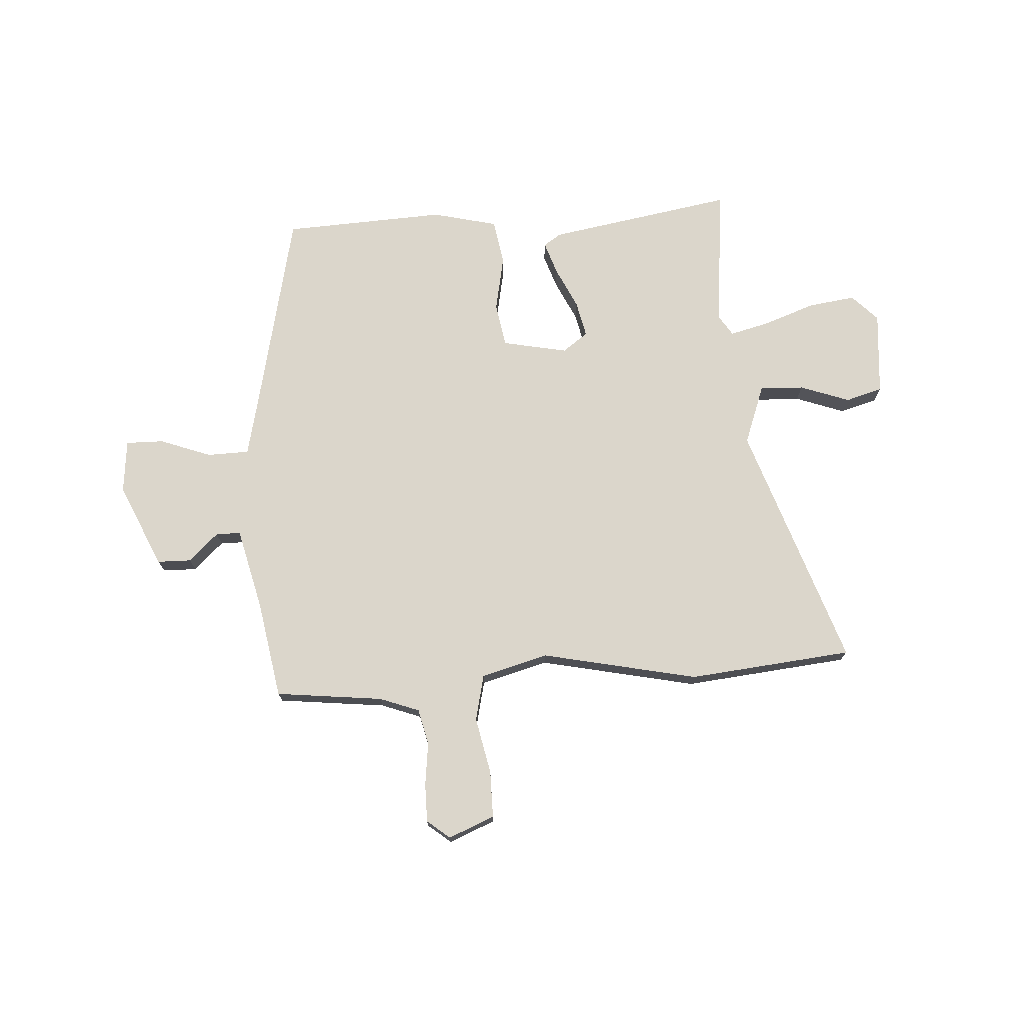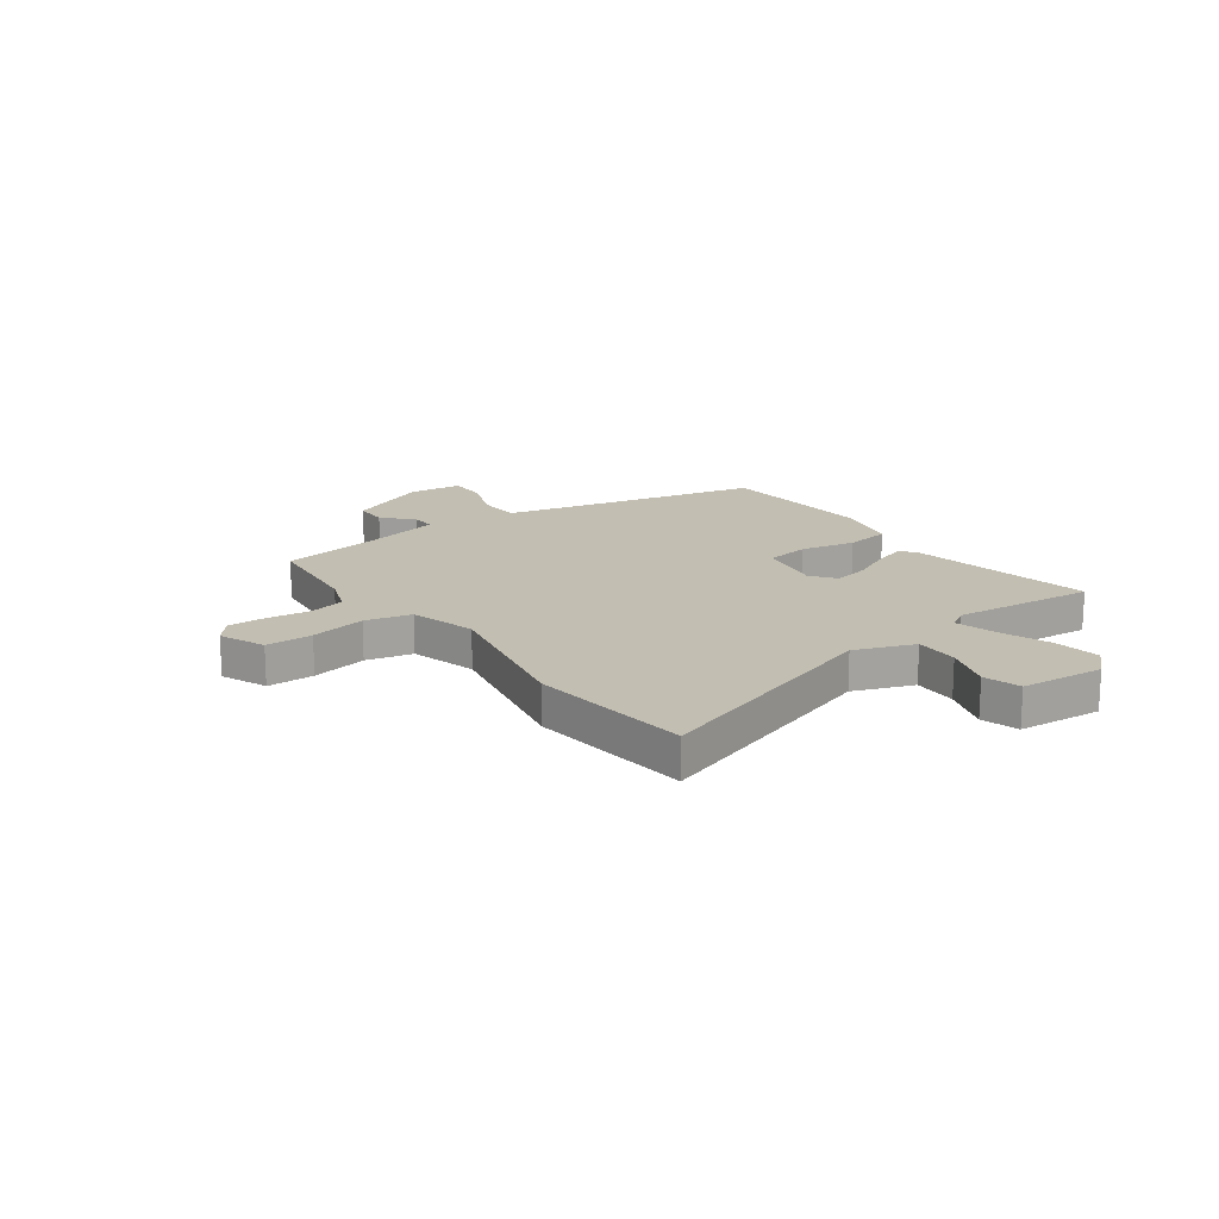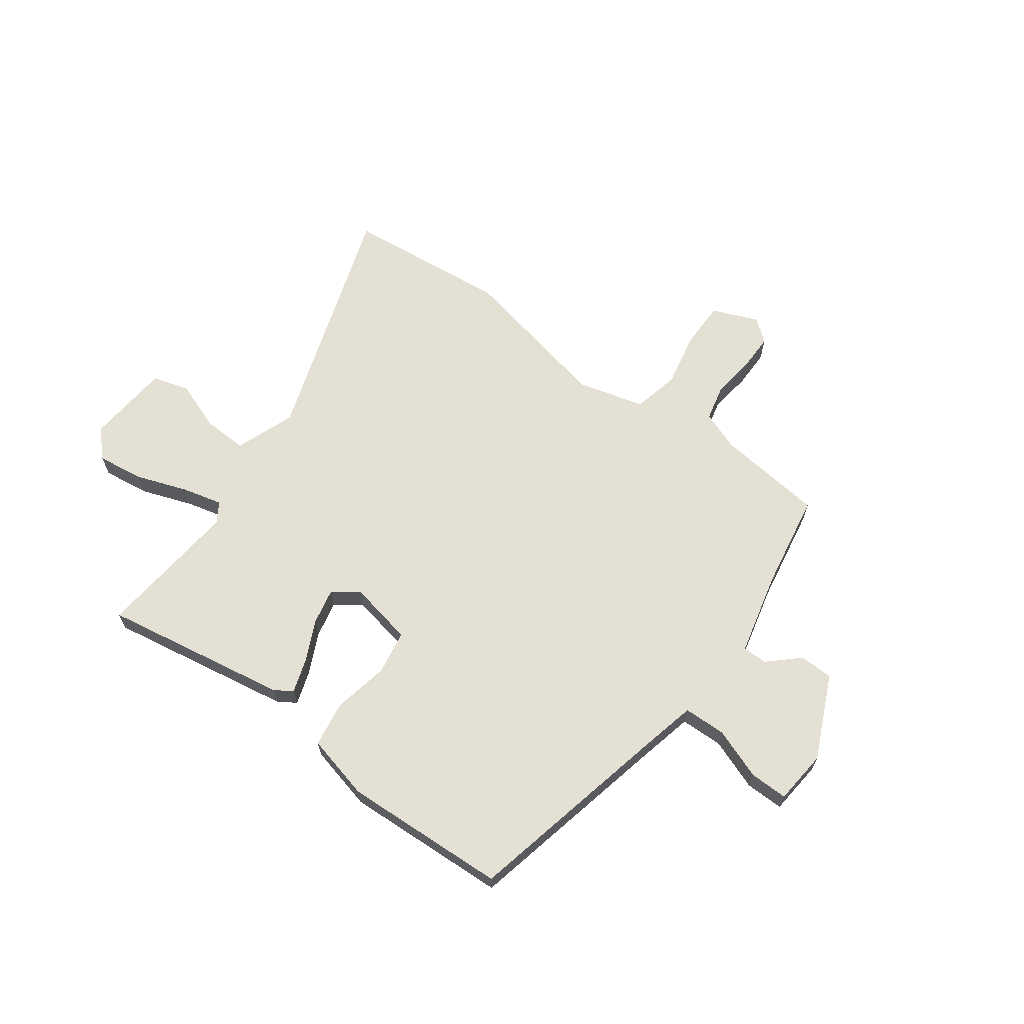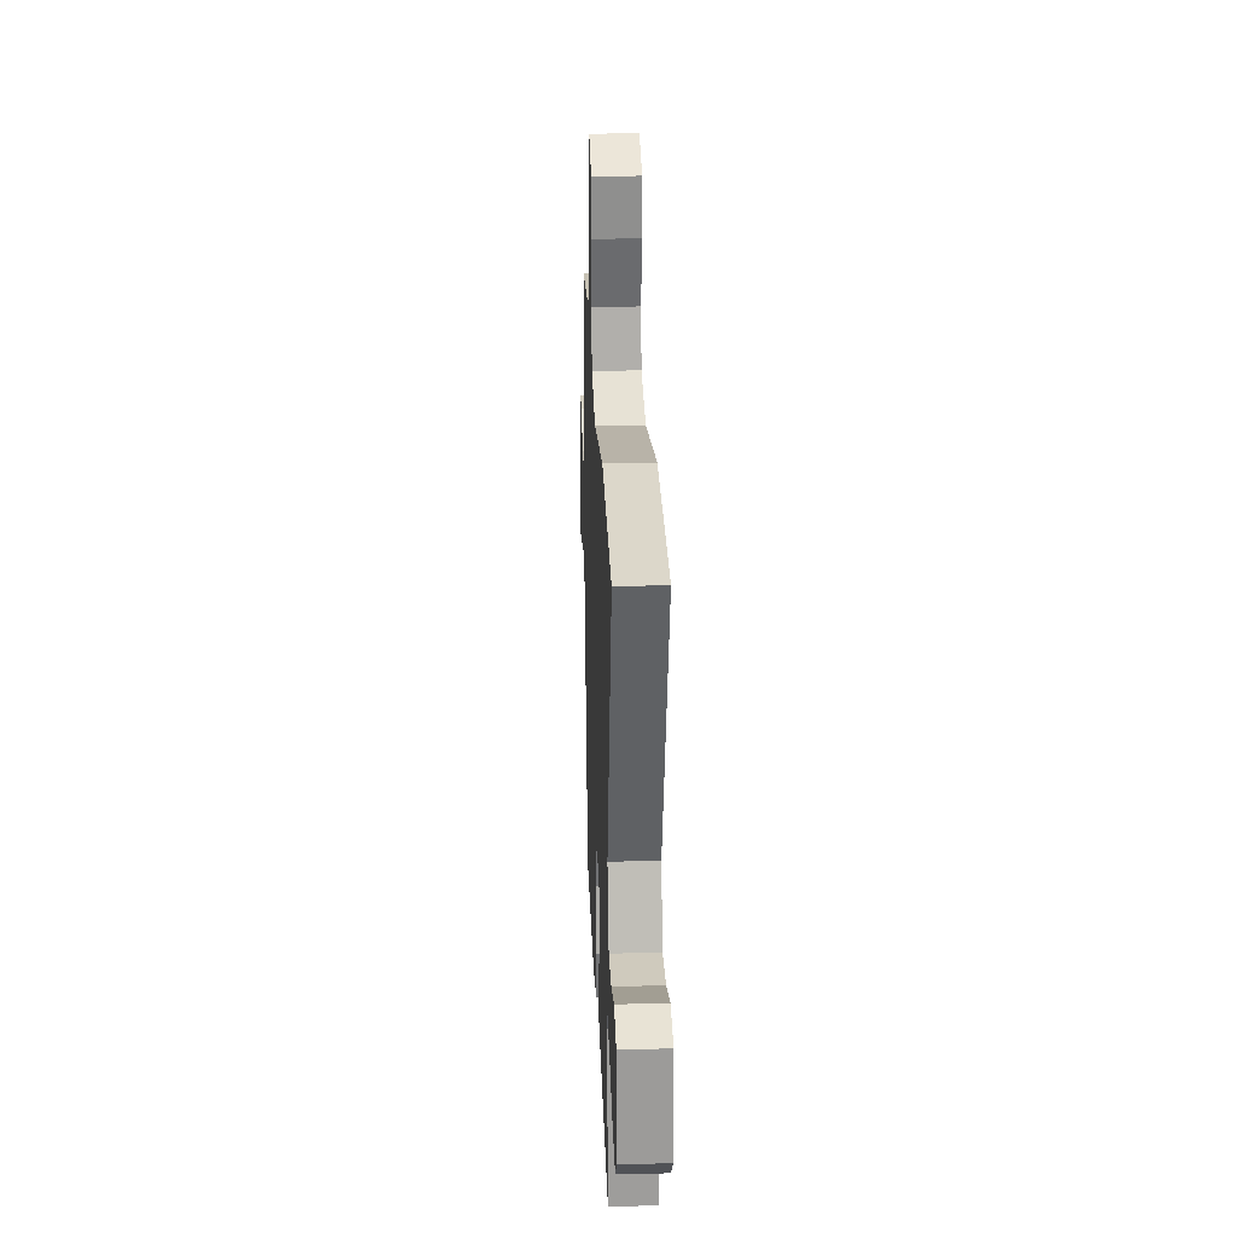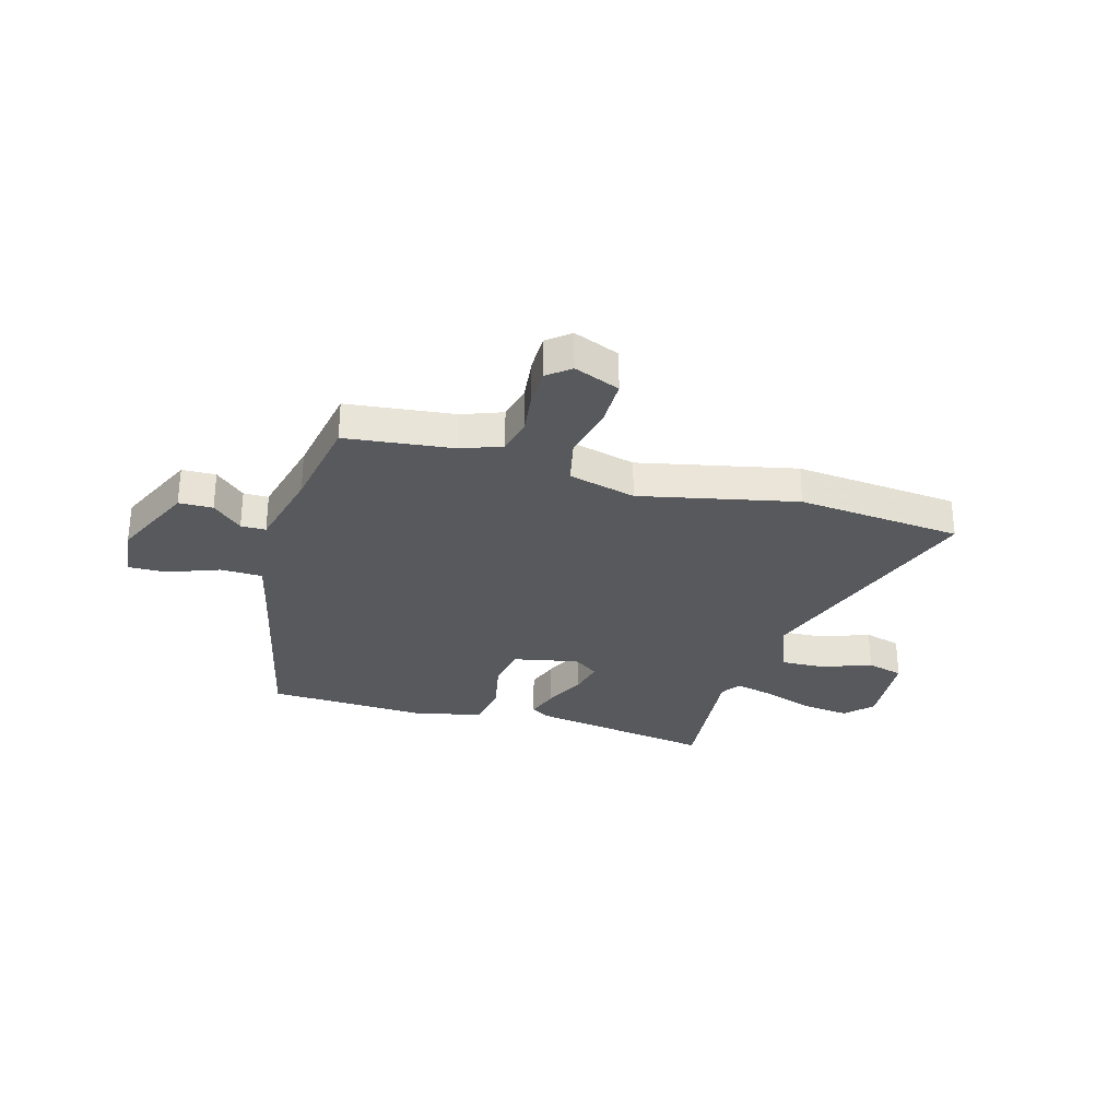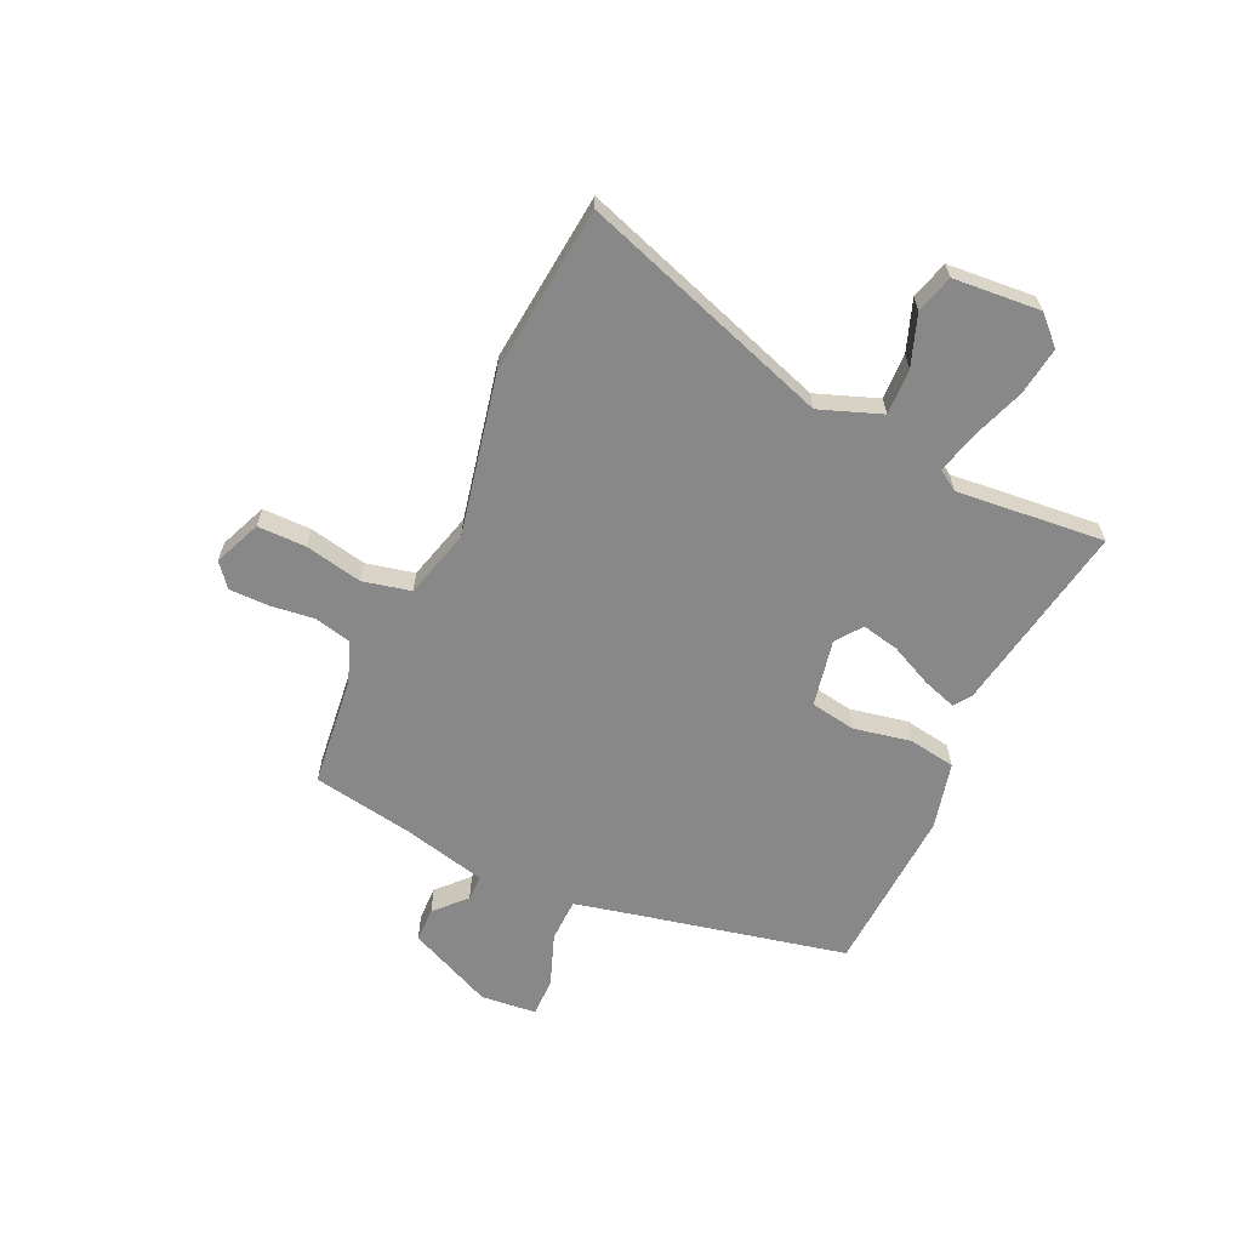
<metadata>
{"format":"obj","ext":"obj","renderer":"f3d","projection":"perspective","resolution":1024,"background":"white","views":[{"elev":73.5,"azim":-3.6,"up":"+Y"},{"elev":17.1,"azim":54.0,"up":"+Y"},{"elev":65.2,"azim":-143.7,"up":"+Y"},{"elev":25.0,"azim":87.7,"up":"+Z"},{"elev":-29.5,"azim":-15.8,"up":"+Y"},{"elev":-62.9,"azim":65.2,"up":"+Y"}]}
</metadata>
<code>
v 0.369 0.07 0.513
v 0.68 0.07 0.482
v 0.524 0.07 0.02
v 0.566 0.07 -0.093
v 0.65 0.07 -0.09
v 0.744 0.07 -0.056
v 0.814 0.07 -0.076
v 0.827 0.07 -0.236
v 0.779 0.07 -0.286
v 0.69 0.07 -0.274
v 0.592 0.07 -0.239
v 0.516 0.07 -0.22
v 0.492 0.07 -0.258
v 0.518 0.07 -0.531
v 0.166 0.07 -0.471
v 0.133 0.07 -0.449
v 0.154 0.07 -0.386
v 0.191 0.07 -0.308
v 0.206 0.07 -0.239
v 0.158 0.07 -0.204
v 0.034 0.07 -0.229
v 0.02 0.07 -0.313
v 0.041 0.07 -0.418
v 0.027 0.07 -0.505
v -0.097 0.07 -0.535
v -0.406 0.07 -0.52
v -0.492 0.07 -0.13
v -0.517 0.07 -0.021
v -0.597 0.07 -0.019
v -0.694 0.07 -0.055
v -0.766 0.07 -0.056
v -0.776 0.07 0.047
v -0.704 0.07 0.205
v -0.64 0.07 0.206
v -0.584 0.07 0.154
v -0.537 0.07 0.154
v -0.499 0.07 0.311
v -0.467 0.07 0.495
v -0.263 0.07 0.518
v -0.188 0.07 0.546
v -0.172 0.07 0.614
v -0.182 0.07 0.696
v -0.182 0.07 0.768
v -0.139 0.07 0.803
v -0.052 0.07 0.767
v -0.052 0.07 0.678
v -0.074 0.07 0.572
v -0.054 0.07 0.484
v 0.073 0.07 0.45
v 0.369 0 0.513
v 0.68 0 0.482
v 0.524 0 0.02
v 0.566 0 -0.093
v 0.65 0 -0.09
v 0.744 0 -0.056
v 0.814 0 -0.076
v 0.827 0 -0.236
v 0.779 0 -0.286
v 0.69 0 -0.274
v 0.592 0 -0.239
v 0.516 0 -0.22
v 0.492 0 -0.258
v 0.518 0 -0.531
v 0.166 0 -0.471
v 0.133 0 -0.449
v 0.154 0 -0.386
v 0.191 0 -0.308
v 0.206 0 -0.239
v 0.158 0 -0.204
v 0.034 0 -0.229
v 0.02 0 -0.313
v 0.041 0 -0.418
v 0.027 0 -0.505
v -0.097 0 -0.535
v -0.406 0 -0.52
v -0.492 0 -0.13
v -0.517 0 -0.021
v -0.597 0 -0.019
v -0.694 0 -0.055
v -0.766 0 -0.056
v -0.776 0 0.047
v -0.704 0 0.205
v -0.64 0 0.206
v -0.584 0 0.154
v -0.537 0 0.154
v -0.499 0 0.311
v -0.467 0 0.495
v -0.263 0 0.518
v -0.188 0 0.546
v -0.172 0 0.614
v -0.182 0 0.696
v -0.182 0 0.768
v -0.139 0 0.803
v -0.052 0 0.767
v -0.052 0 0.678
v -0.074 0 0.572
v -0.054 0 0.484
v 0.073 0 0.45
f 44 45 46 47
f 44 47 48
f 41 42 43 44
f 41 44 48
f 40 41 48
f 39 40 48
f 37 38 39 48
f 36 37 48 49
f 32 33 34 35
f 32 35 36
f 29 30 31 32
f 28 29 32 36
f 27 28 36 49
f 22 23 24 25
f 21 22 25 26
f 15 16 17 18
f 13 14 15 18
f 12 13 18 19
f 8 9 10 11
f 8 11 12
f 5 6 7 8
f 4 5 8 12
f 3 4 12 19
f 21 26 27 49
f 20 21 49 1
f 3 19 20
f 1 2 3 20
f 96 95 94 93
f 97 96 93
f 93 92 91 90
f 97 93 90
f 97 90 89
f 97 89 88
f 97 88 87 86
f 98 97 86 85
f 84 83 82 81
f 85 84 81
f 81 80 79 78
f 85 81 78 77
f 98 85 77 76
f 74 73 72 71
f 75 74 71 70
f 67 66 65 64
f 67 64 63 62
f 68 67 62 61
f 60 59 58 57
f 61 60 57
f 57 56 55 54
f 61 57 54 53
f 68 61 53 52
f 98 76 75 70
f 50 98 70 69
f 69 68 52
f 69 52 51 50
f 1 50 51 2
f 2 51 52 3
f 3 52 53 4
f 4 53 54 5
f 5 54 55 6
f 6 55 56 7
f 7 56 57 8
f 8 57 58 9
f 9 58 59 10
f 10 59 60 11
f 11 60 61 12
f 12 61 62 13
f 13 62 63 14
f 14 63 64 15
f 15 64 65 16
f 16 65 66 17
f 17 66 67 18
f 18 67 68 19
f 19 68 69 20
f 20 69 70 21
f 21 70 71 22
f 22 71 72 23
f 23 72 73 24
f 24 73 74 25
f 25 74 75 26
f 26 75 76 27
f 27 76 77 28
f 28 77 78 29
f 29 78 79 30
f 30 79 80 31
f 31 80 81 32
f 32 81 82 33
f 33 82 83 34
f 34 83 84 35
f 35 84 85 36
f 36 85 86 37
f 37 86 87 38
f 38 87 88 39
f 39 88 89 40
f 40 89 90 41
f 41 90 91 42
f 42 91 92 43
f 43 92 93 44
f 44 93 94 45
f 45 94 95 46
f 46 95 96 47
f 47 96 97 48
f 48 97 98 49
f 49 98 50 1

</code>
